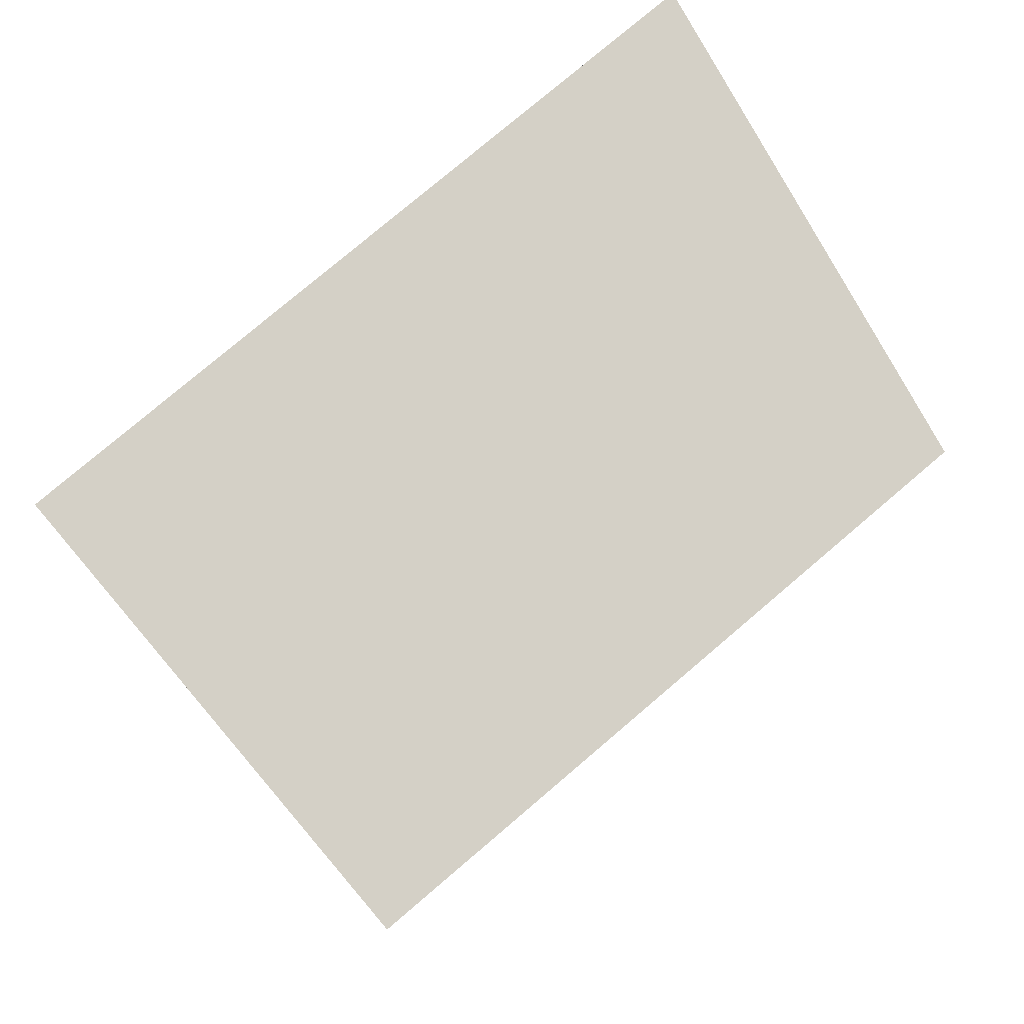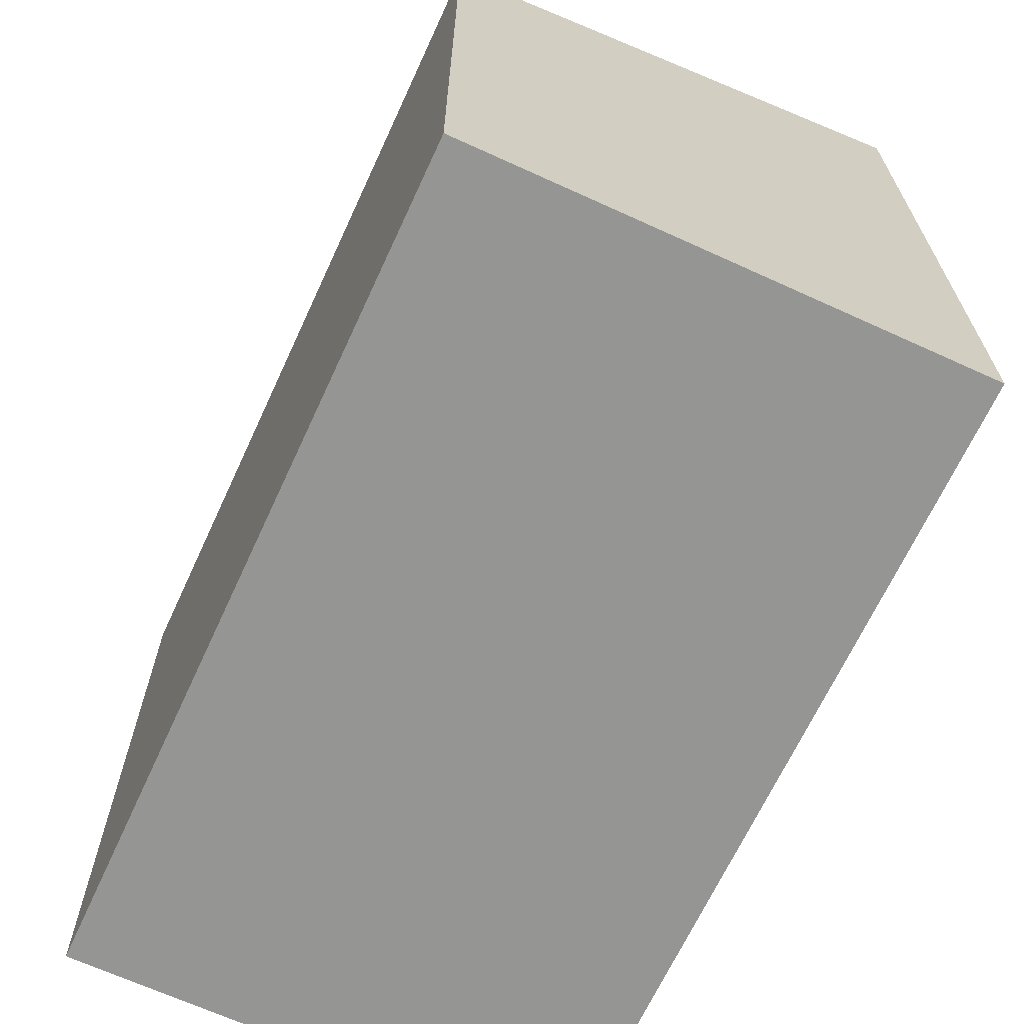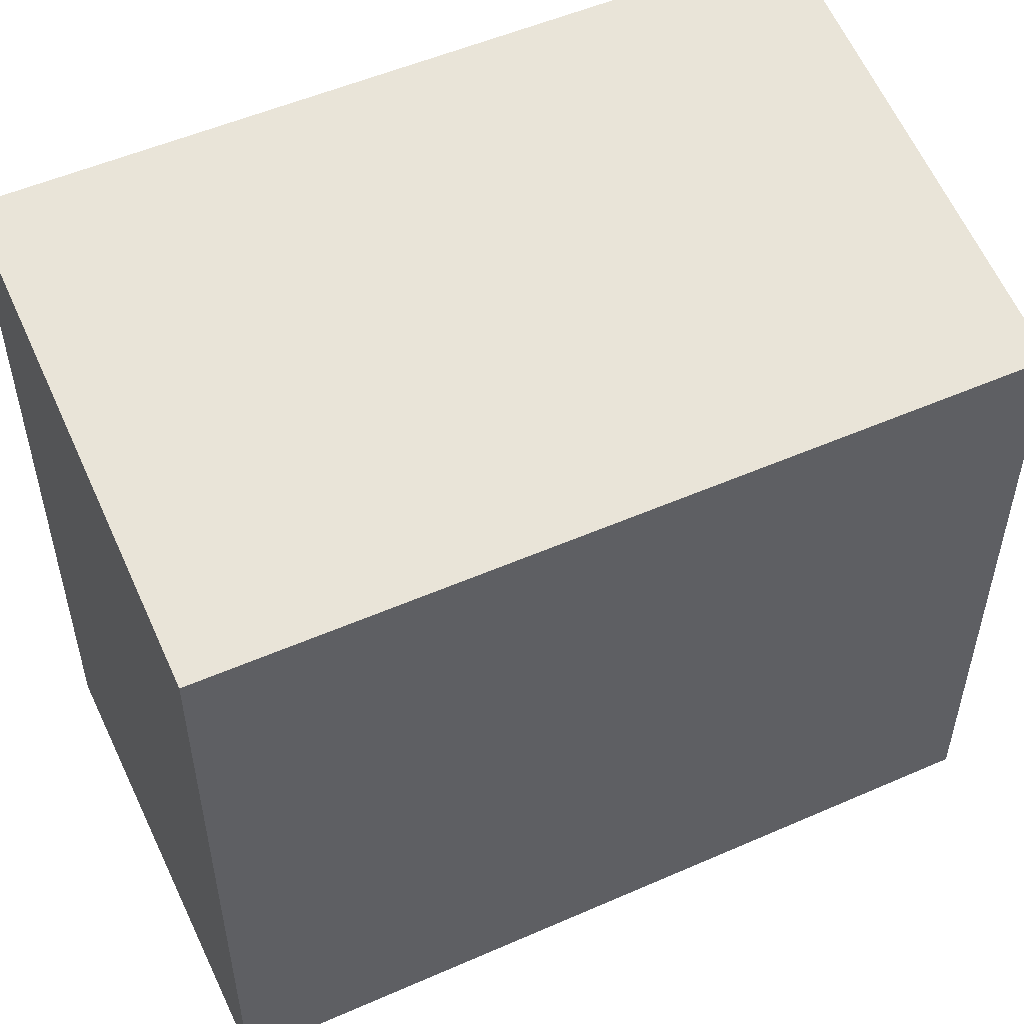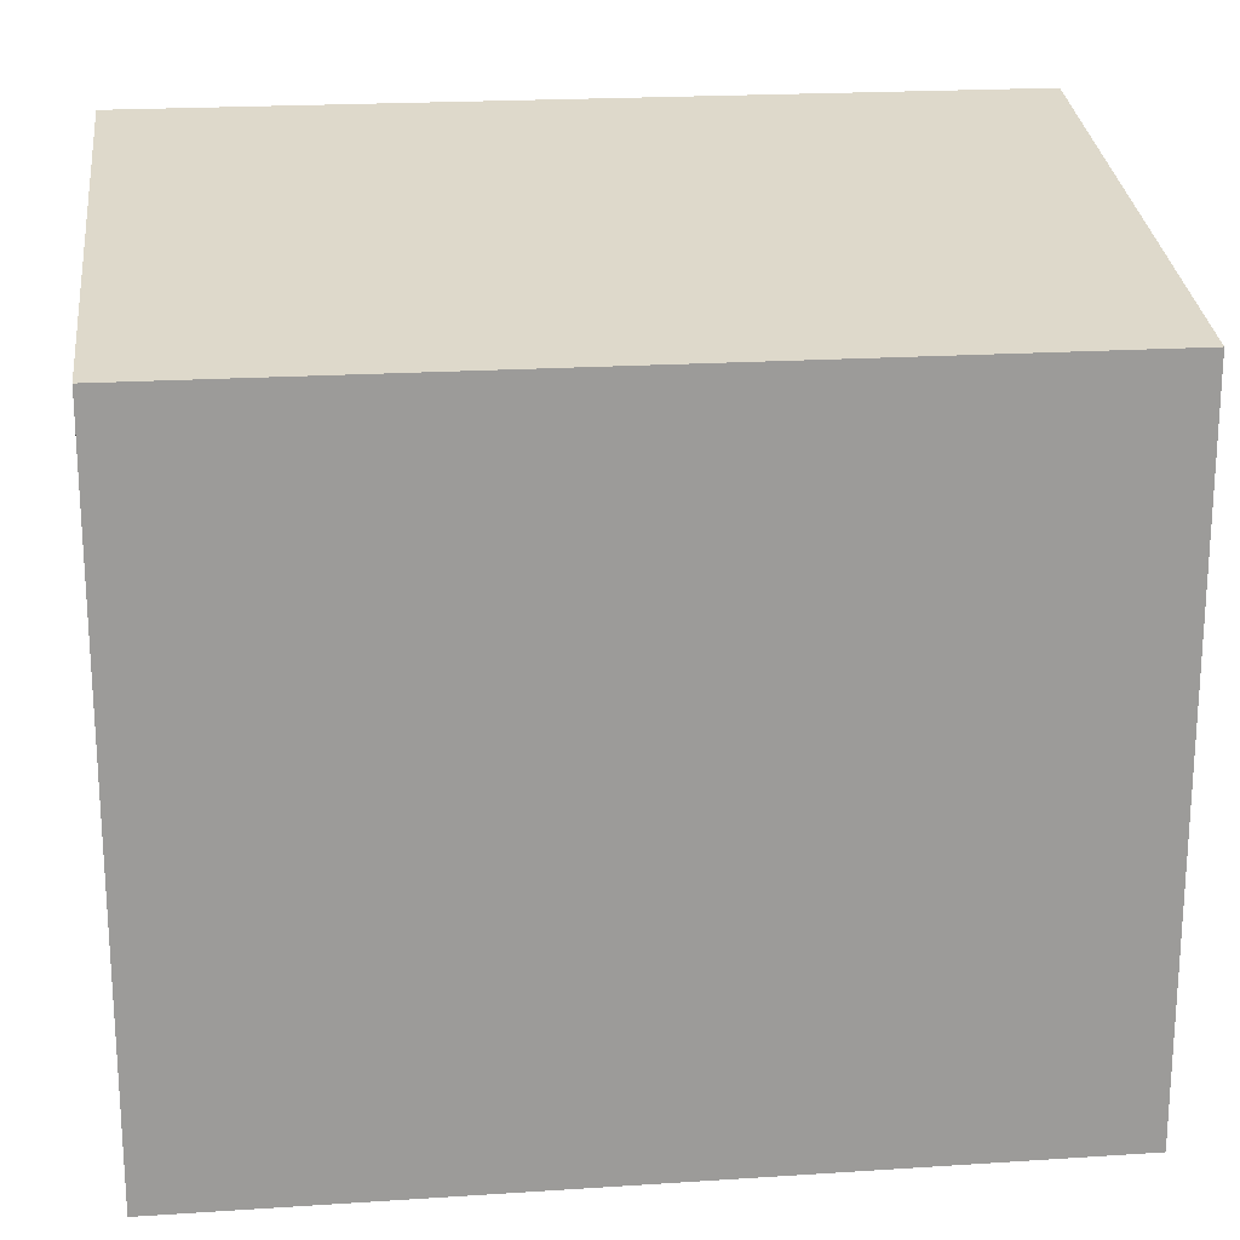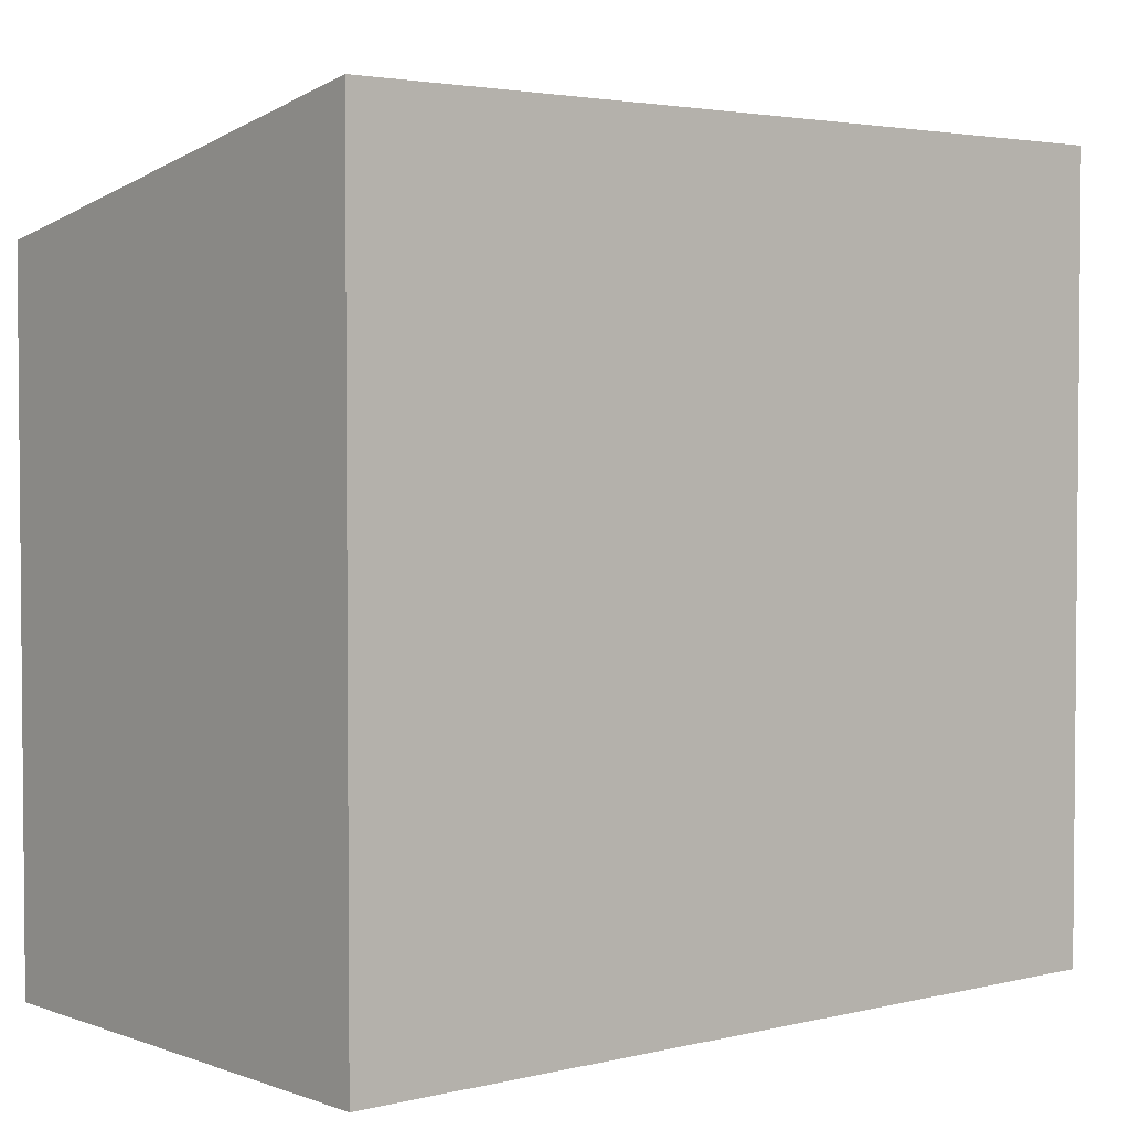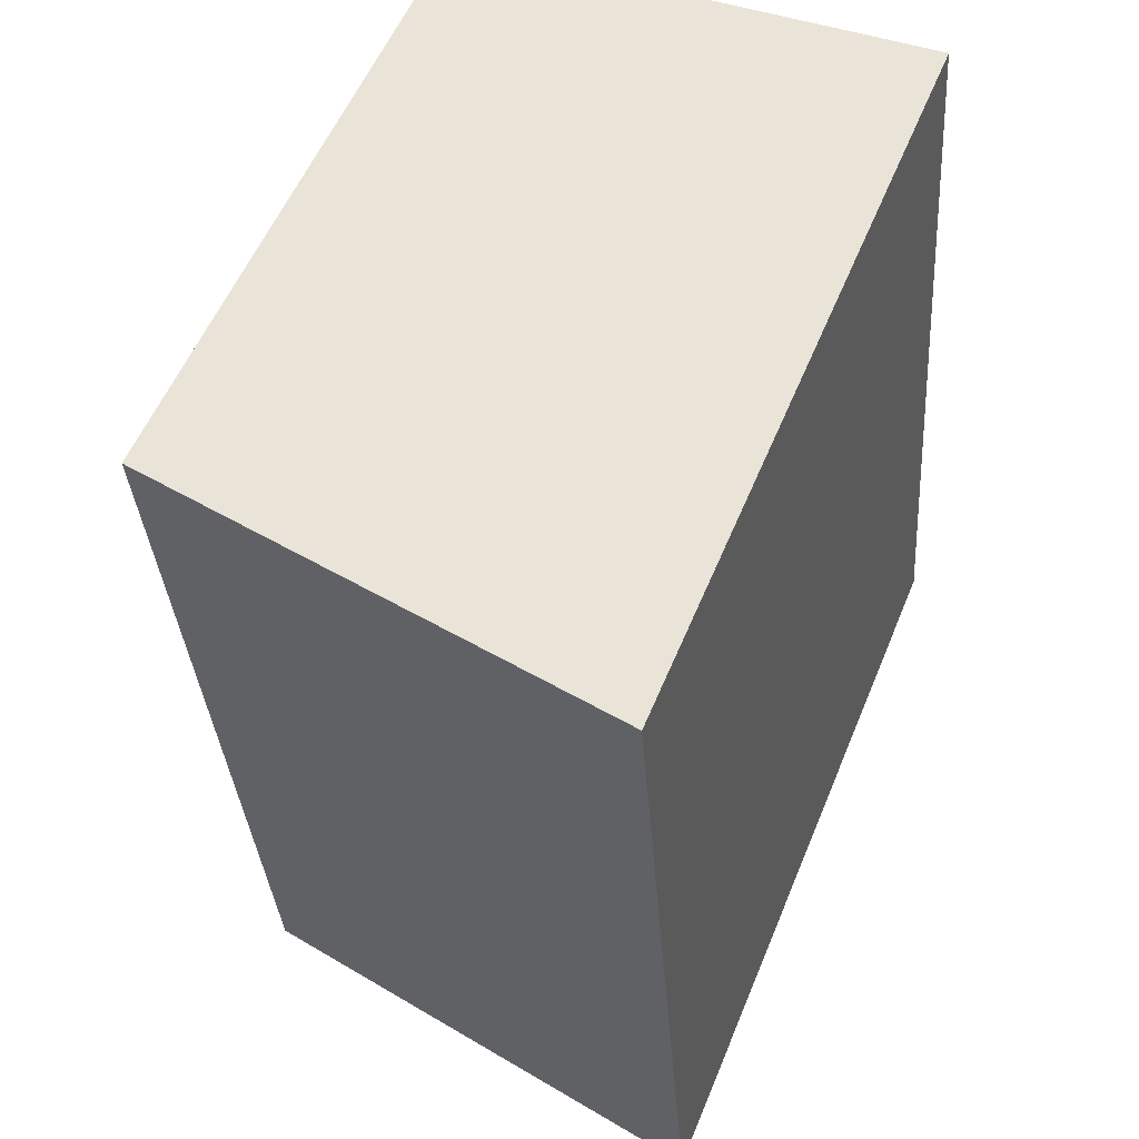
<metadata>
{"format":"obj","ext":"obj","renderer":"f3d","projection":"perspective","resolution":1024,"background":"white","views":[{"elev":78.0,"azim":49.6,"up":"+Z"},{"elev":-67.4,"azim":159.6,"up":"+Y"},{"elev":52.3,"azim":69.1,"up":"+Y"},{"elev":20.6,"azim":87.6,"up":"+Y"},{"elev":3.1,"azim":-125.3,"up":"+Y"},{"elev":56.0,"azim":-157.8,"up":"+Z"}]}
</metadata>
<code>
v  3.02 4.072 -0.22
v  0.395 4.657 5.016
v  3.401 4.075 4.791
v  0.188 4.657 2.385
v  0 4.657 2.852e-16
v  0.395 -3.071e-16 5.016
v  3.401 -2.934e-16 4.791
v  3.02 1.347e-17 -0.22
v  0 0 0
v  0.188 -1.46e-16 2.385
g defaultobject
f 1 2 3
f 2 1 4
f 4 1 5
f 6 3 2
f 3 6 7
f 7 1 3
f 1 7 8
f 1 9 5
f 9 1 8
f 4 6 2
f 6 4 5
f 6 5 10
f 10 5 9
f 6 8 7
f 8 6 10
f 8 10 9

</code>
